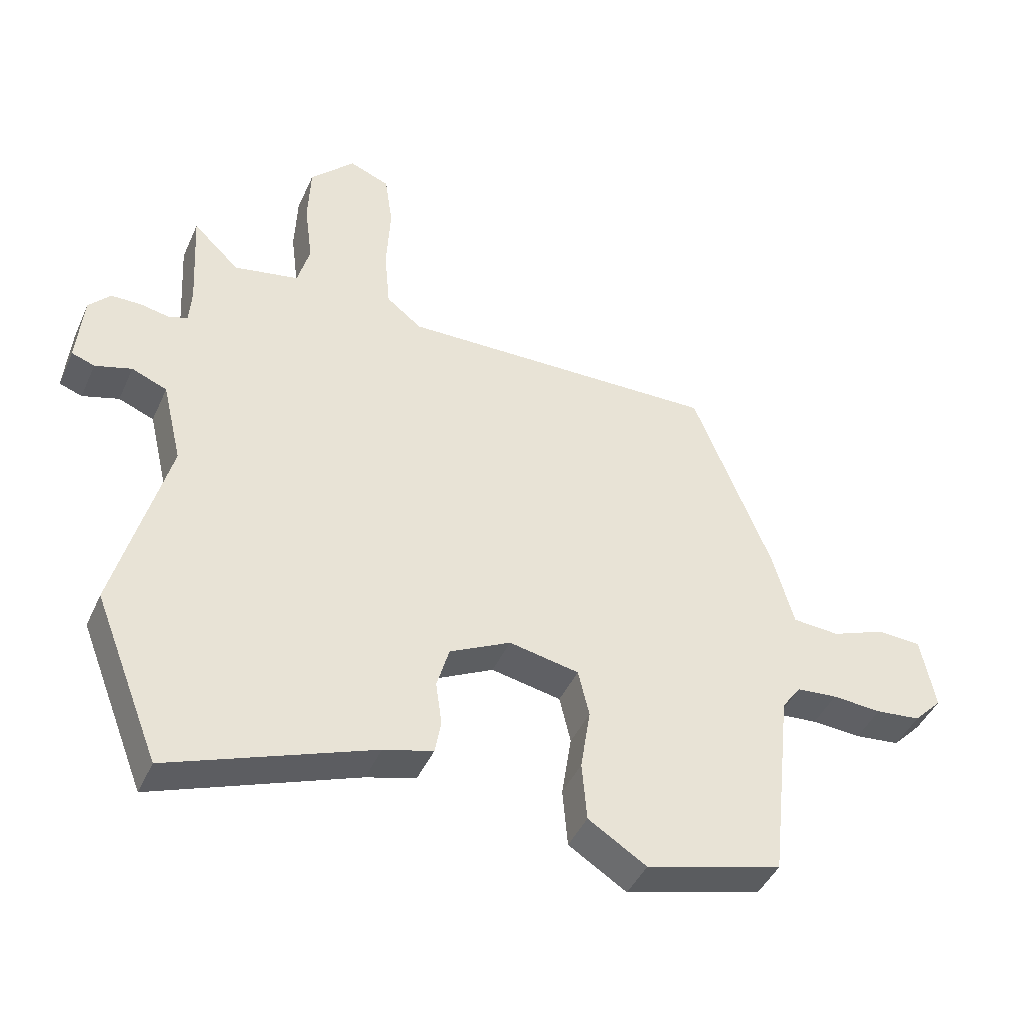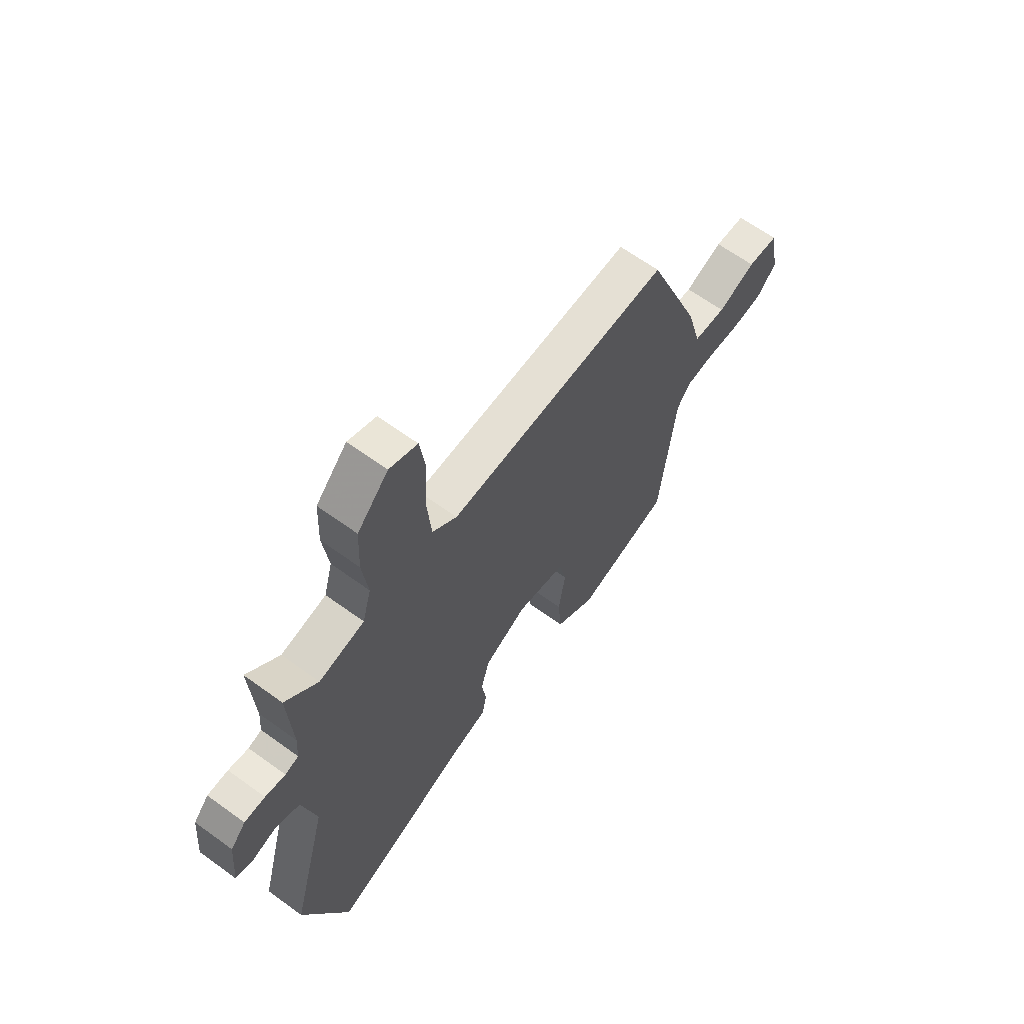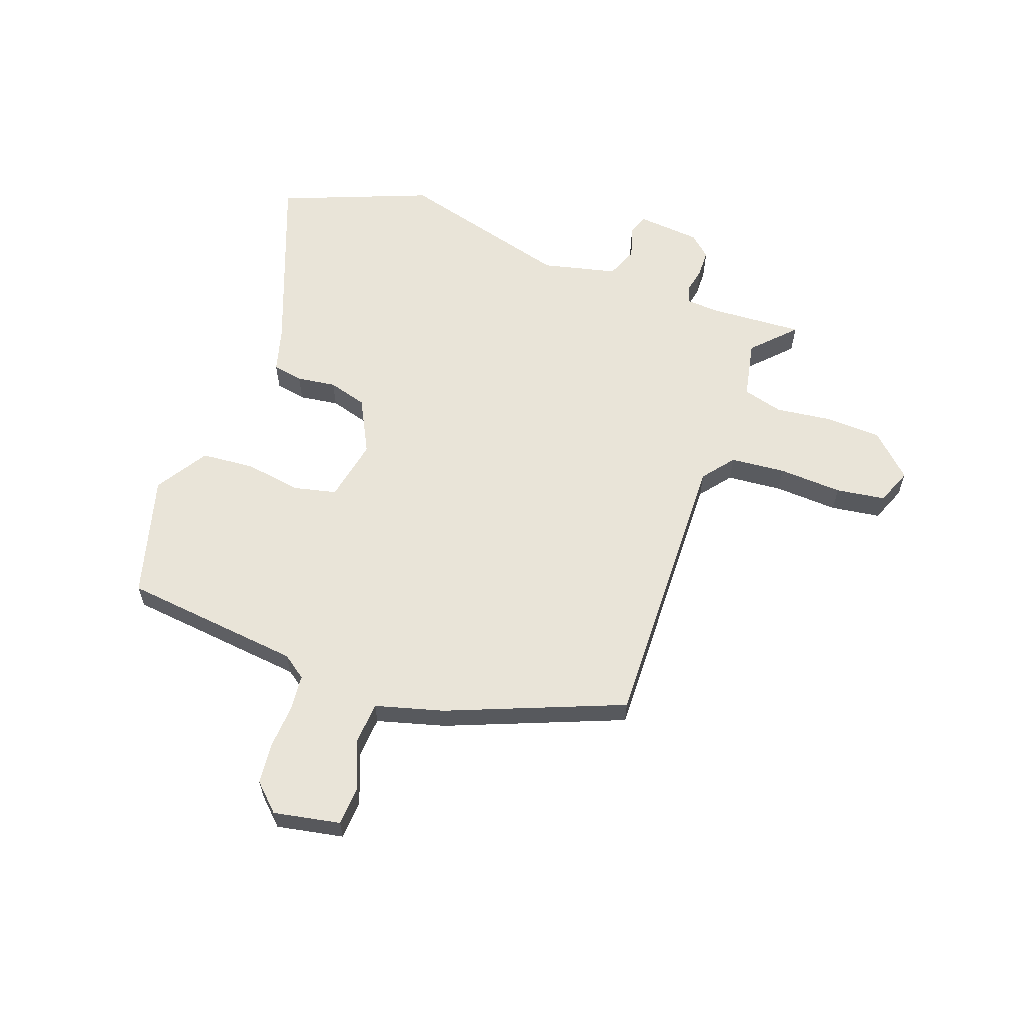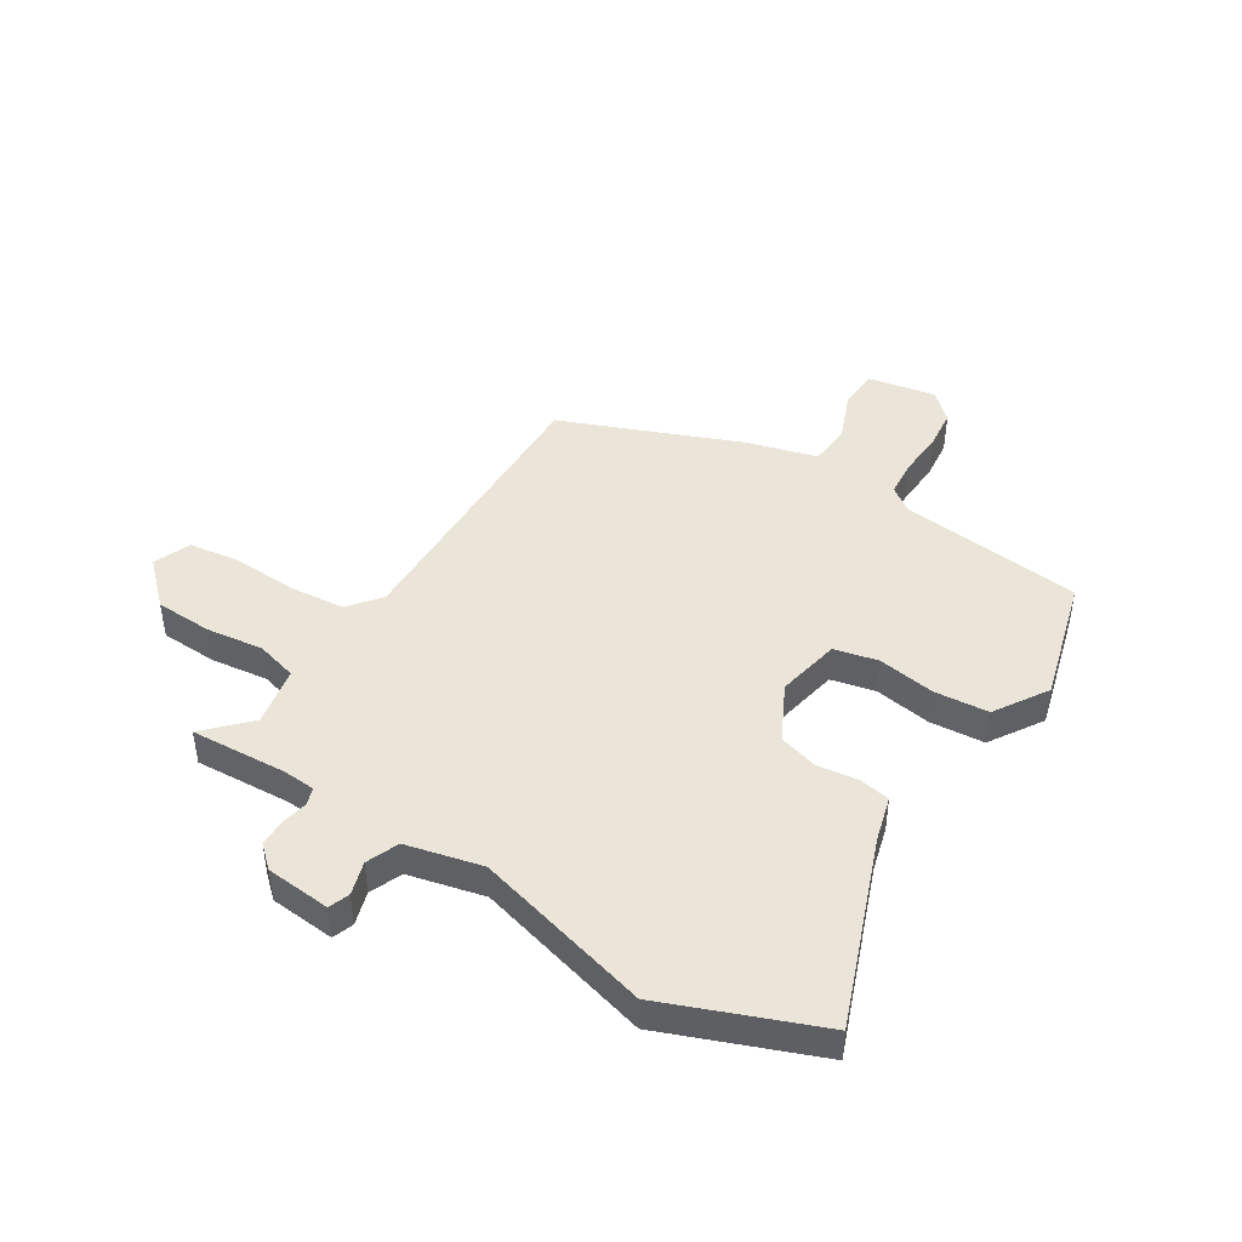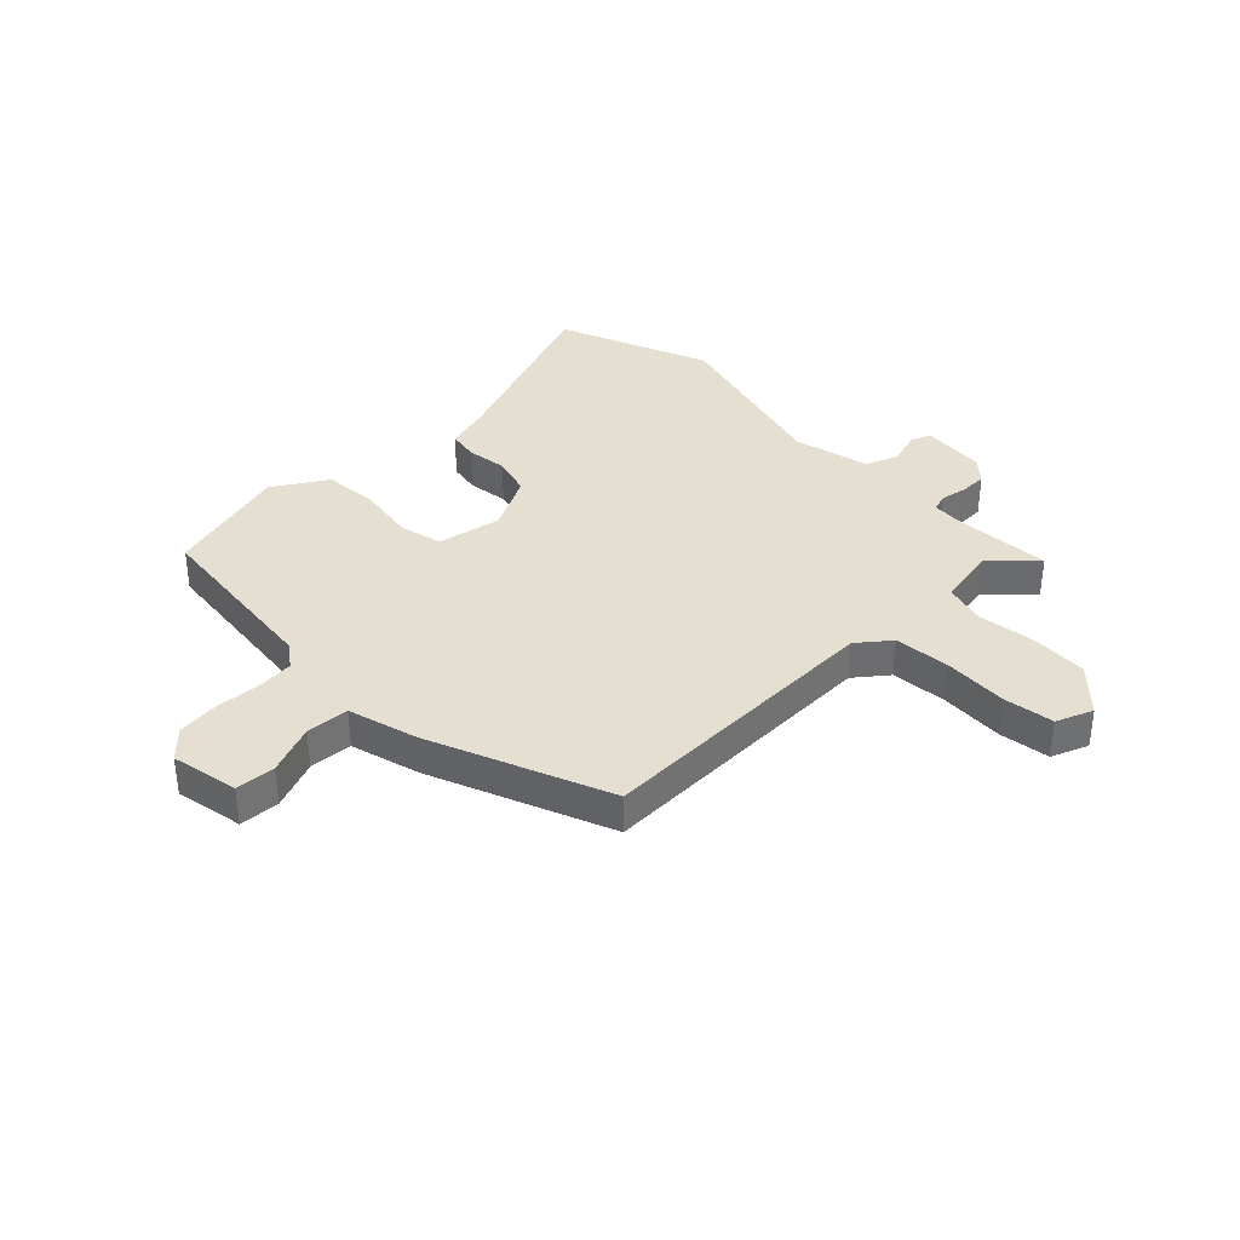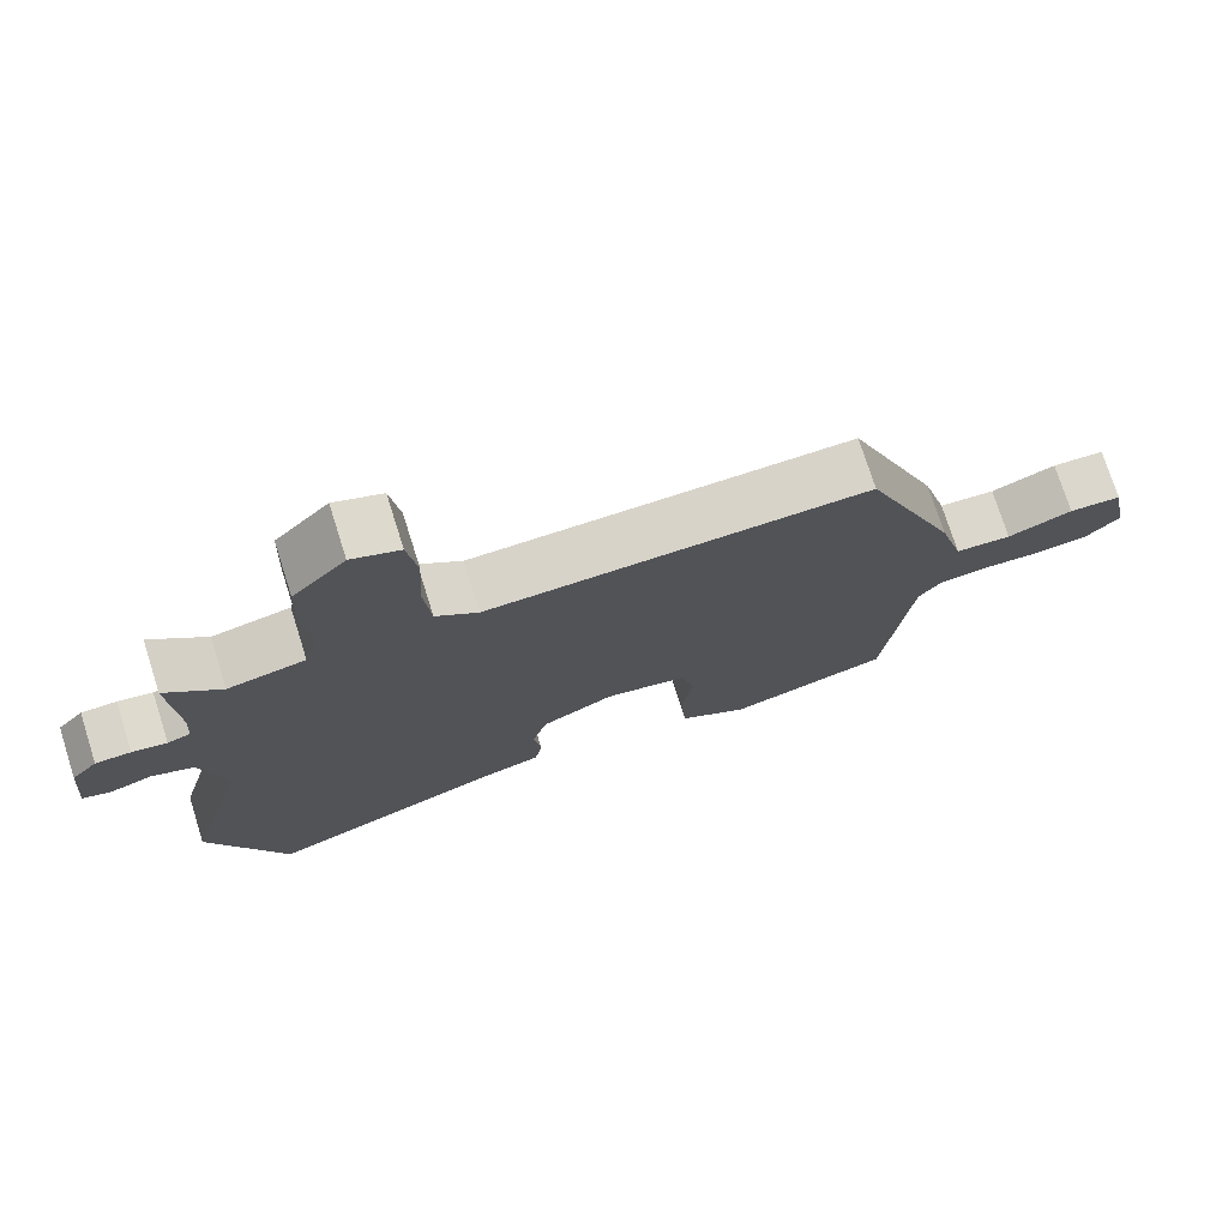
<metadata>
{"format":"obj","ext":"obj","renderer":"f3d","projection":"perspective","resolution":1024,"background":"white","views":[{"elev":-43.8,"azim":156.9,"up":"+Z"},{"elev":64.1,"azim":126.3,"up":"+Z"},{"elev":60.5,"azim":-70.1,"up":"+Y"},{"elev":44.6,"azim":122.2,"up":"+Y"},{"elev":36.6,"azim":-44.4,"up":"+Y"},{"elev":74.7,"azim":162.4,"up":"+Z"}]}
</metadata>
<code>
v -0.412 0.07 0.47
v 0.107 0.07 0.457
v 0.164 0.07 0.502
v 0.173 0.07 0.601
v 0.167 0.07 0.716
v 0.18 0.07 0.805
v 0.245 0.07 0.831
v 0.317 0.07 0.756
v 0.321 0.07 0.655
v 0.308 0.07 0.554
v 0.328 0.07 0.481
v 0.433 0.07 0.46
v 0.508 0.07 0.532
v 0.498 0.07 0.362
v 0.502 0.07 0.304
v 0.533 0.07 0.294
v 0.58 0.07 0.303
v 0.628 0.07 0.302
v 0.663 0.07 0.263
v 0.673 0.07 0.148
v 0.636 0.07 0.135
v 0.577 0.07 0.153
v 0.52 0.07 0.13
v 0.488 0.07 -0.004
v 0.572 0.07 -0.317
v 0.466 0.07 -0.586
v 0.138 0.07 -0.461
v 0.058 0.07 -0.439
v 0.048 0.07 -0.384
v 0.058 0.07 -0.313
v 0.038 0.07 -0.243
v -0.061 0.07 -0.192
v -0.174 0.07 -0.214
v -0.192 0.07 -0.291
v -0.176 0.07 -0.393
v -0.184 0.07 -0.489
v -0.278 0.07 -0.548
v -0.499 0.07 -0.487
v -0.535 0.07 -0.163
v -0.566 0.07 -0.12
v -0.632 0.07 -0.114
v -0.712 0.07 -0.119
v -0.785 0.07 -0.111
v -0.831 0.07 -0.063
v -0.808 0.07 0.057
v -0.737 0.07 0.061
v -0.649 0.07 0.026
v -0.573 0.07 0.031
v -0.539 0.07 0.154
v -0.412 0 0.47
v 0.107 0 0.457
v 0.164 0 0.502
v 0.173 0 0.601
v 0.167 0 0.716
v 0.18 0 0.805
v 0.245 0 0.831
v 0.317 0 0.756
v 0.321 0 0.655
v 0.308 0 0.554
v 0.328 0 0.481
v 0.433 0 0.46
v 0.508 0 0.532
v 0.498 0 0.362
v 0.502 0 0.304
v 0.533 0 0.294
v 0.58 0 0.303
v 0.628 0 0.302
v 0.663 0 0.263
v 0.673 0 0.148
v 0.636 0 0.135
v 0.577 0 0.153
v 0.52 0 0.13
v 0.488 0 -0.004
v 0.572 0 -0.317
v 0.466 0 -0.586
v 0.138 0 -0.461
v 0.058 0 -0.439
v 0.048 0 -0.384
v 0.058 0 -0.313
v 0.038 0 -0.243
v -0.061 0 -0.192
v -0.174 0 -0.214
v -0.192 0 -0.291
v -0.176 0 -0.393
v -0.184 0 -0.489
v -0.278 0 -0.548
v -0.499 0 -0.487
v -0.535 0 -0.163
v -0.566 0 -0.12
v -0.632 0 -0.114
v -0.712 0 -0.119
v -0.785 0 -0.111
v -0.831 0 -0.063
v -0.808 0 0.057
v -0.737 0 0.061
v -0.649 0 0.026
v -0.573 0 0.031
v -0.539 0 0.154
f 48 49 1 2
f 44 45 46 47
f 44 47 48
f 41 42 43 44
f 40 41 44 48
f 39 40 48 2
f 34 35 36 37
f 33 34 37 38
f 27 28 29 30
f 27 30 31
f 24 25 26 27
f 23 24 27 31
f 19 20 21 22
f 19 22 23
f 16 17 18 19
f 16 19 23 31
f 12 13 14
f 11 12 14 15
f 7 8 9 10
f 5 6 7 10
f 4 5 10 11
f 3 4 11 15
f 33 38 39 2
f 15 16 31 32
f 15 32 33
f 2 3 15 33
f 51 50 98 97
f 96 95 94 93
f 97 96 93
f 93 92 91 90
f 97 93 90 89
f 51 97 89 88
f 86 85 84 83
f 87 86 83 82
f 79 78 77 76
f 80 79 76
f 76 75 74 73
f 80 76 73 72
f 71 70 69 68
f 72 71 68
f 68 67 66 65
f 80 72 68 65
f 63 62 61
f 64 63 61 60
f 59 58 57 56
f 59 56 55 54
f 60 59 54 53
f 64 60 53 52
f 51 88 87 82
f 81 80 65 64
f 82 81 64
f 82 64 52 51
f 1 50 51 2
f 2 51 52 3
f 3 52 53 4
f 4 53 54 5
f 5 54 55 6
f 6 55 56 7
f 7 56 57 8
f 8 57 58 9
f 9 58 59 10
f 10 59 60 11
f 11 60 61 12
f 12 61 62 13
f 13 62 63 14
f 14 63 64 15
f 15 64 65 16
f 16 65 66 17
f 17 66 67 18
f 18 67 68 19
f 19 68 69 20
f 20 69 70 21
f 21 70 71 22
f 22 71 72 23
f 23 72 73 24
f 24 73 74 25
f 25 74 75 26
f 26 75 76 27
f 27 76 77 28
f 28 77 78 29
f 29 78 79 30
f 30 79 80 31
f 31 80 81 32
f 32 81 82 33
f 33 82 83 34
f 34 83 84 35
f 35 84 85 36
f 36 85 86 37
f 37 86 87 38
f 38 87 88 39
f 39 88 89 40
f 40 89 90 41
f 41 90 91 42
f 42 91 92 43
f 43 92 93 44
f 44 93 94 45
f 45 94 95 46
f 46 95 96 47
f 47 96 97 48
f 48 97 98 49
f 49 98 50 1

</code>
